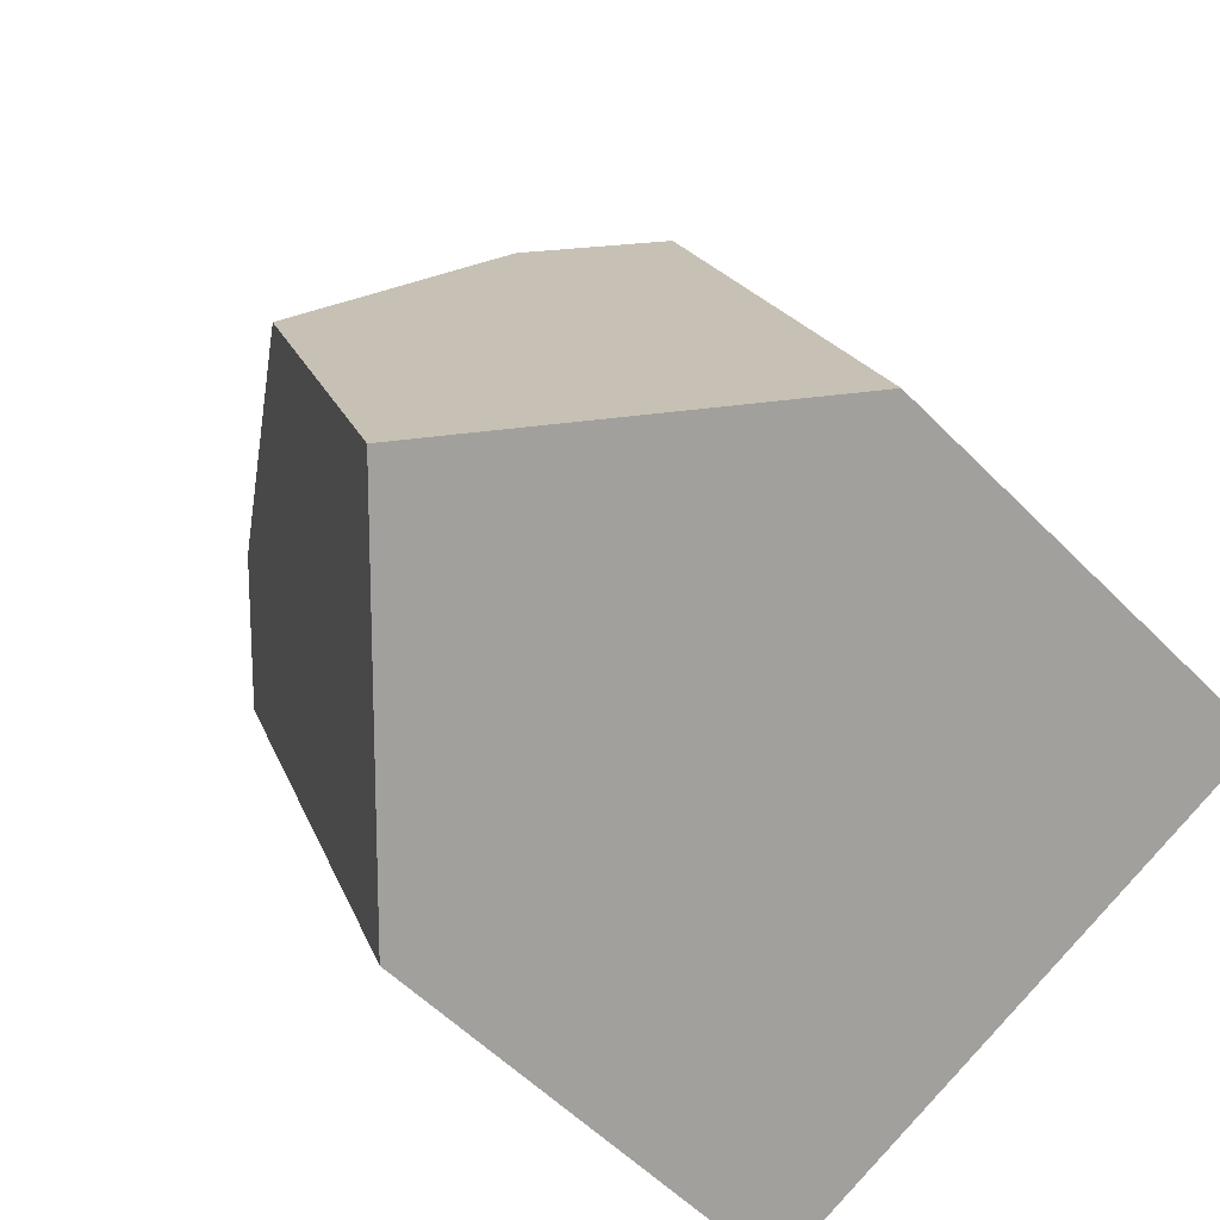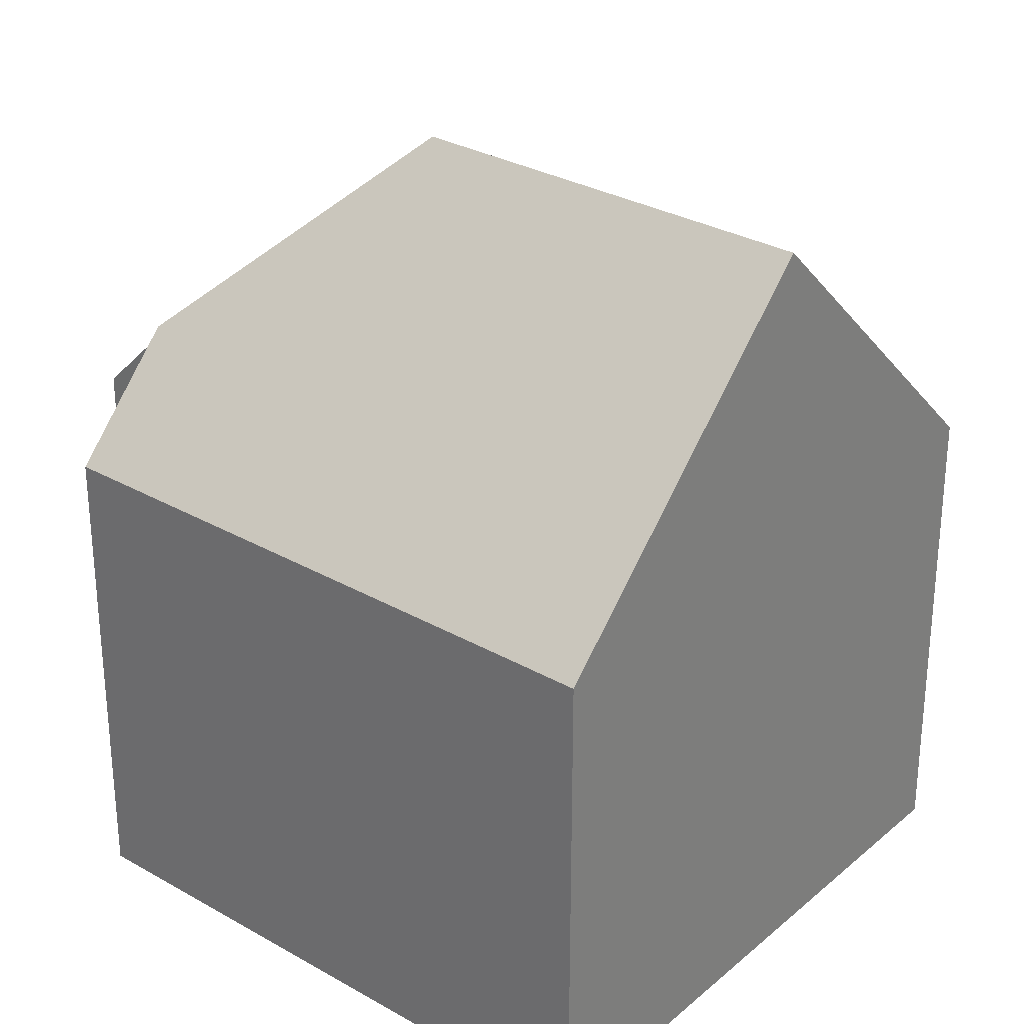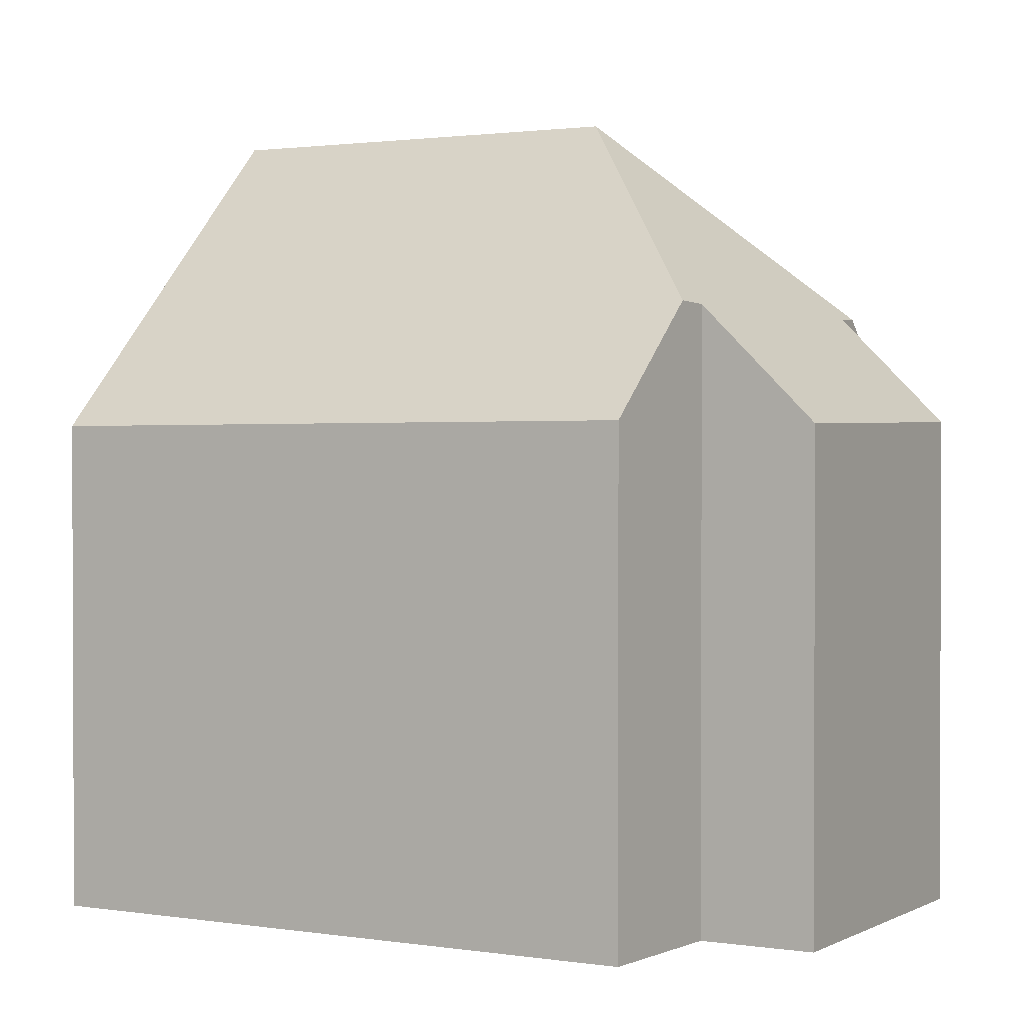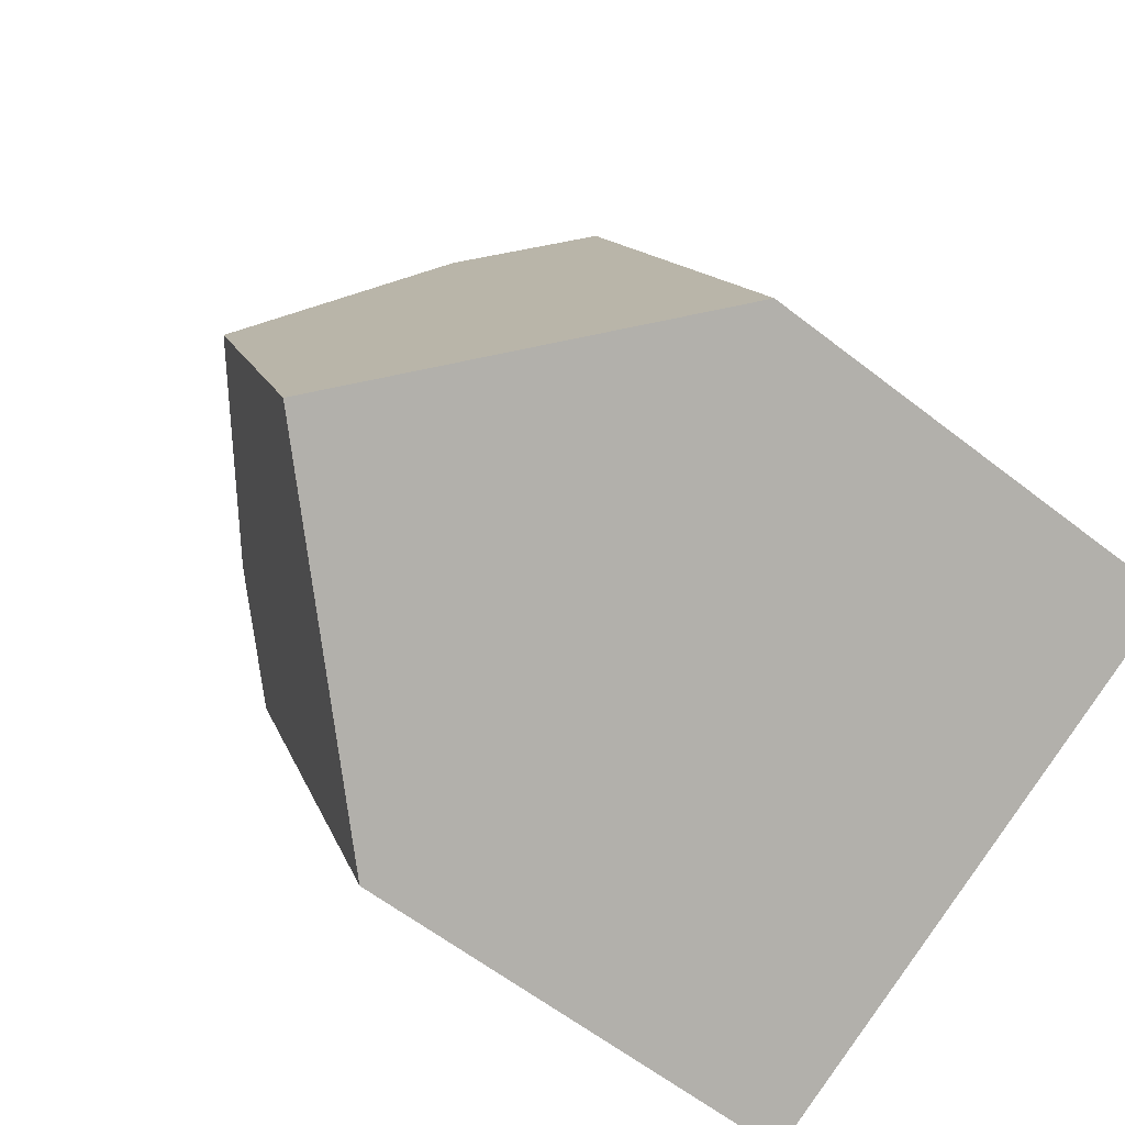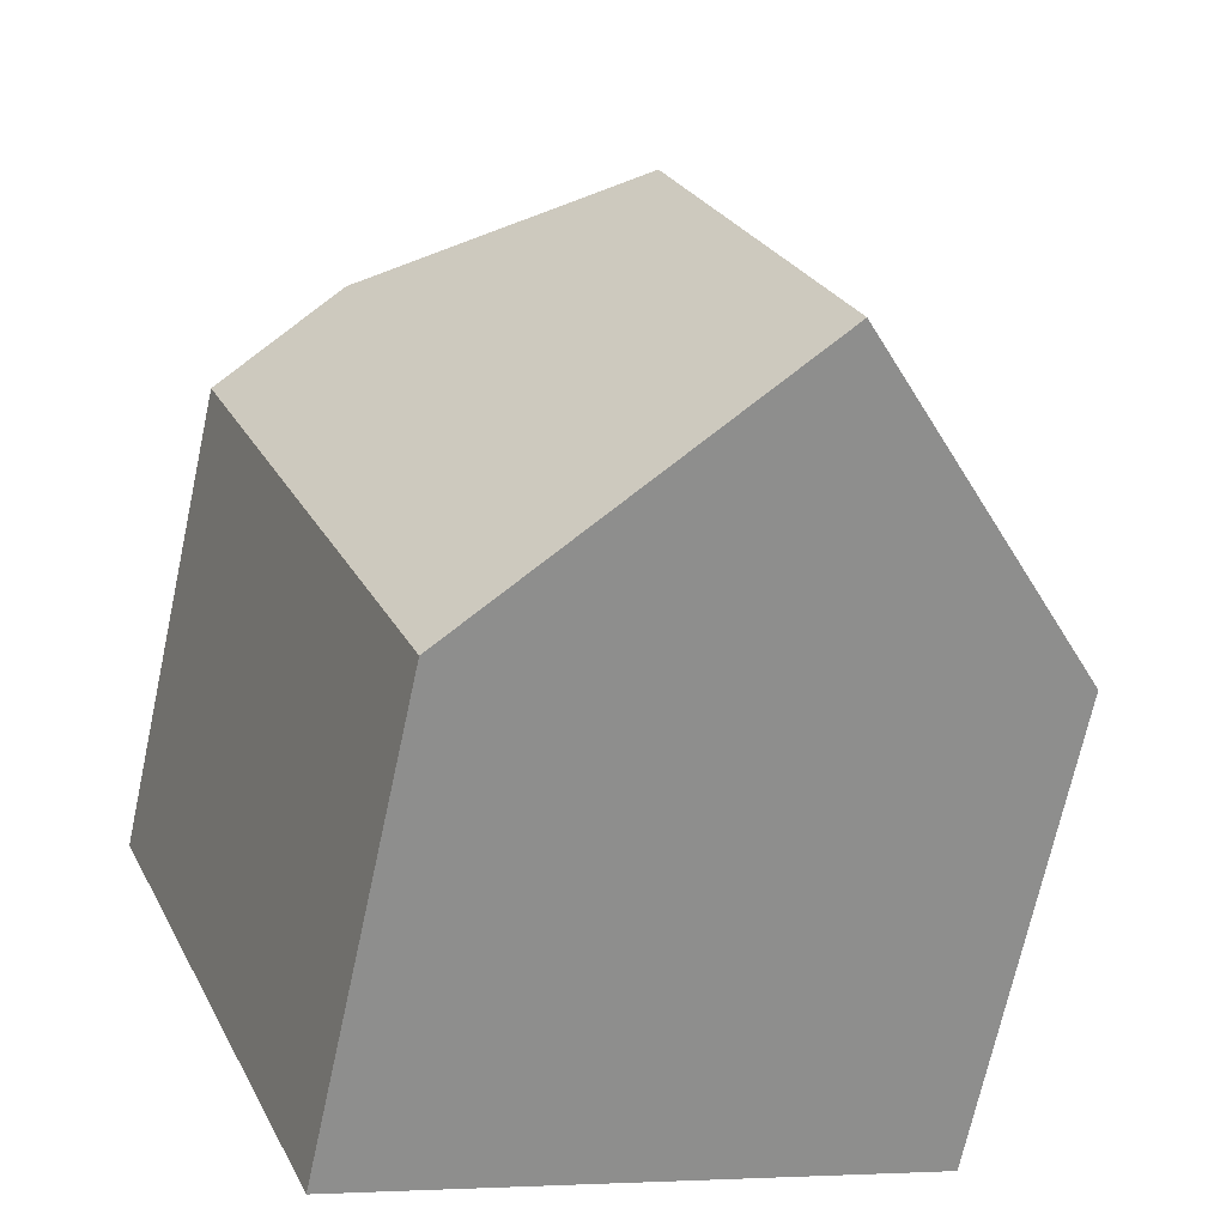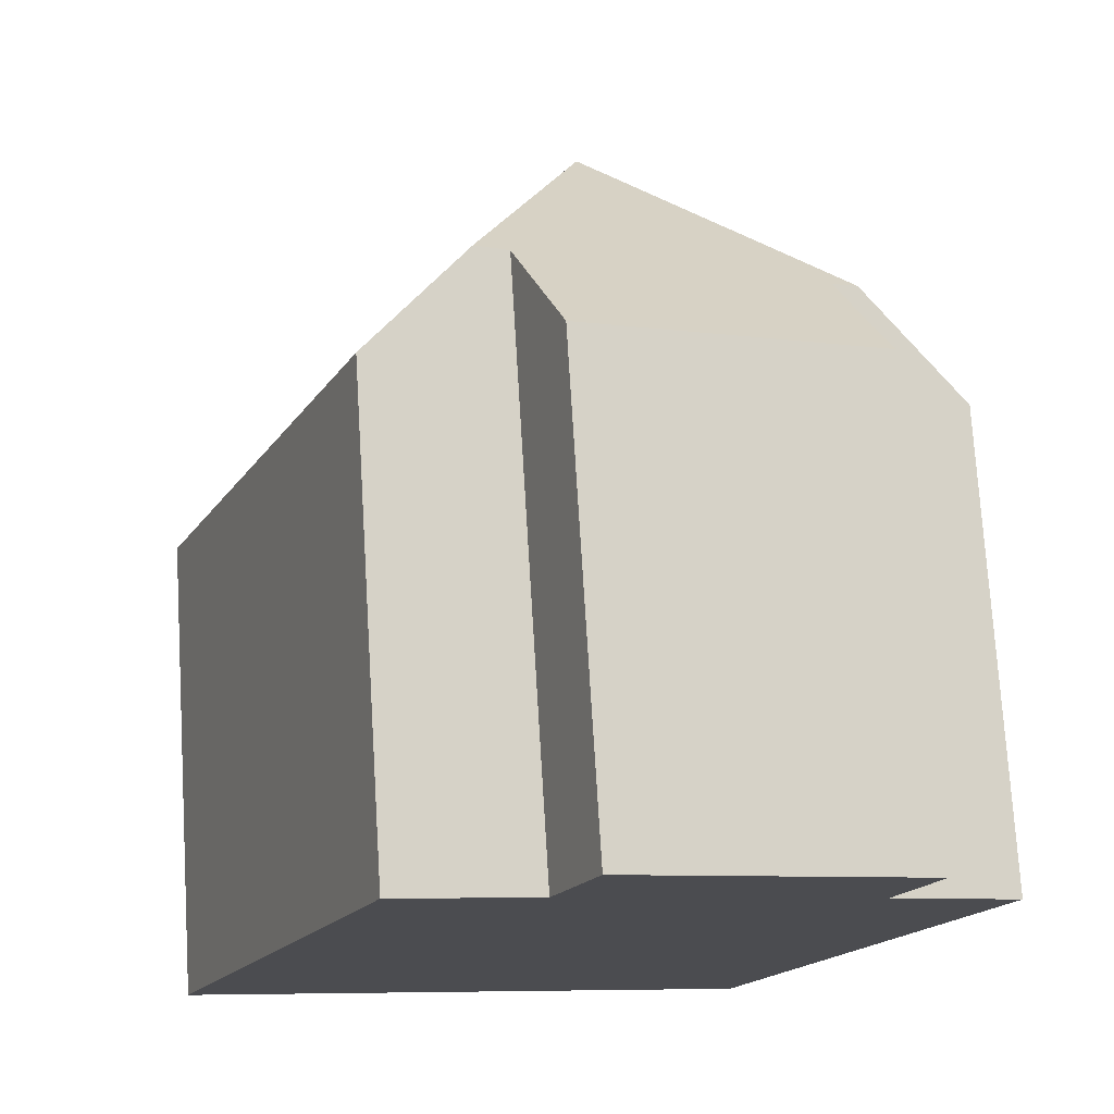
<metadata>
{"format":"obj","ext":"obj","renderer":"f3d","projection":"perspective","resolution":1024,"background":"white","views":[{"elev":-56.1,"azim":-136.5,"up":"+Z"},{"elev":29.7,"azim":152.1,"up":"+Y"},{"elev":1.4,"azim":-37.1,"up":"+Y"},{"elev":-60.6,"azim":-128.6,"up":"+Z"},{"elev":-70.0,"azim":167.7,"up":"+Z"},{"elev":74.4,"azim":-3.5,"up":"+Z"}]}
</metadata>
<code>
v  11.17 7.513 7.685
v  5.818 9.172 8.102
v  6.494 7.456 9.74
v  10.55 9.16 6.098
v  6.968 12.16 4.251
v  5.296 9.203 8.29
v  10.96 9.174 5.906
v  12.2 7.863 5.336
v  12.58 7.456 5.159
v  8.942 7.476 -3.811
v  4.486 12.16 -1.912
v  3.629 7.489 8.889
v  0 7.445 4.559e-16
v  11.17 -4.706e-16 7.685
v  6.494 -5.964e-16 9.74
v  10.55 -3.734e-16 6.098
v  10.96 -3.616e-16 5.906
v  12.58 -3.159e-16 5.159
v  12.2 -3.267e-16 5.336
v  8.942 2.334e-16 -3.811
v  0 0 0
v  4.486 1.171e-16 -1.912
v  3.629 -5.443e-16 8.889
v  5.818 -4.961e-16 8.102
v  5.296 -5.076e-16 8.29
g defaultobject
f 1 2 3
f 2 1 4
f 2 5 6
f 5 2 4
f 5 4 7
f 8 5 7
f 5 8 9
f 5 9 10
f 5 10 11
f 12 11 13
f 11 12 5
f 5 12 6
f 3 14 1
f 14 3 15
f 16 7 4
f 7 16 8
f 8 16 9
f 9 16 17
f 9 17 18
f 18 17 19
f 1 16 4
f 16 1 14
f 9 20 10
f 20 9 18
f 10 13 11
f 13 10 20
f 13 20 21
f 21 20 22
f 13 23 12
f 23 13 21
f 24 3 2
f 3 24 15
f 12 2 6
f 2 12 24
f 24 12 23
f 24 23 25
f 18 22 20
f 22 18 19
f 22 19 17
f 22 17 16
f 22 16 21
f 21 16 14
f 21 14 24
f 24 14 15
f 24 23 21
f 23 24 25

</code>
